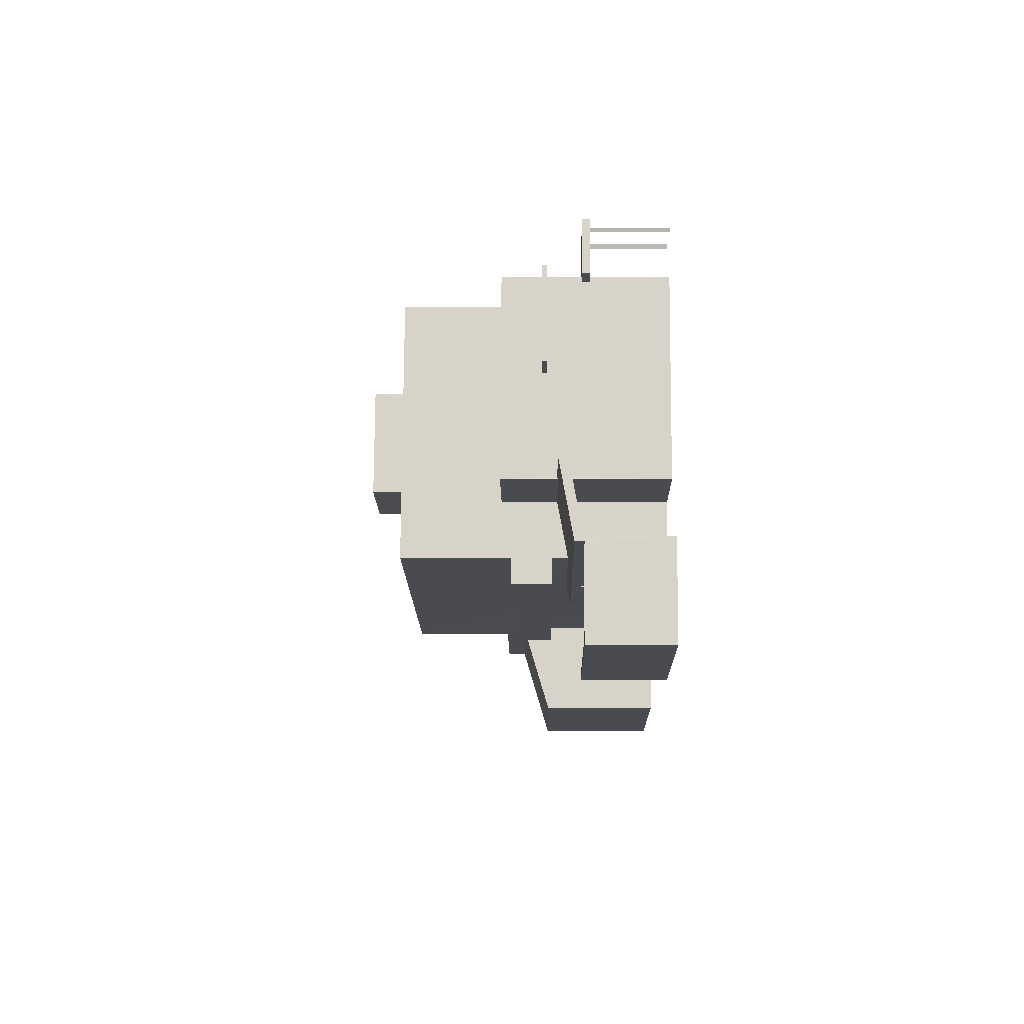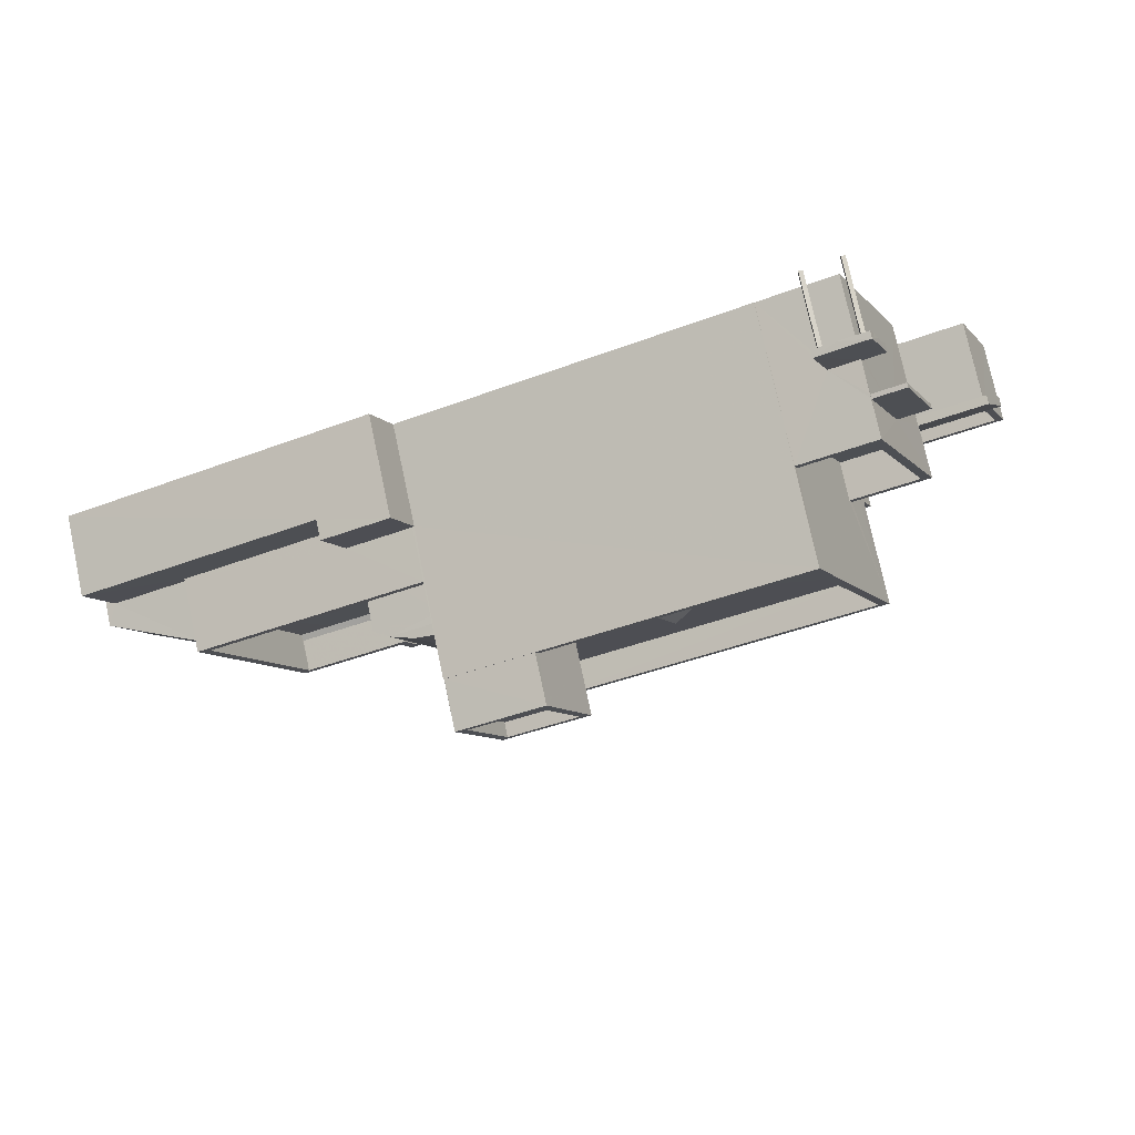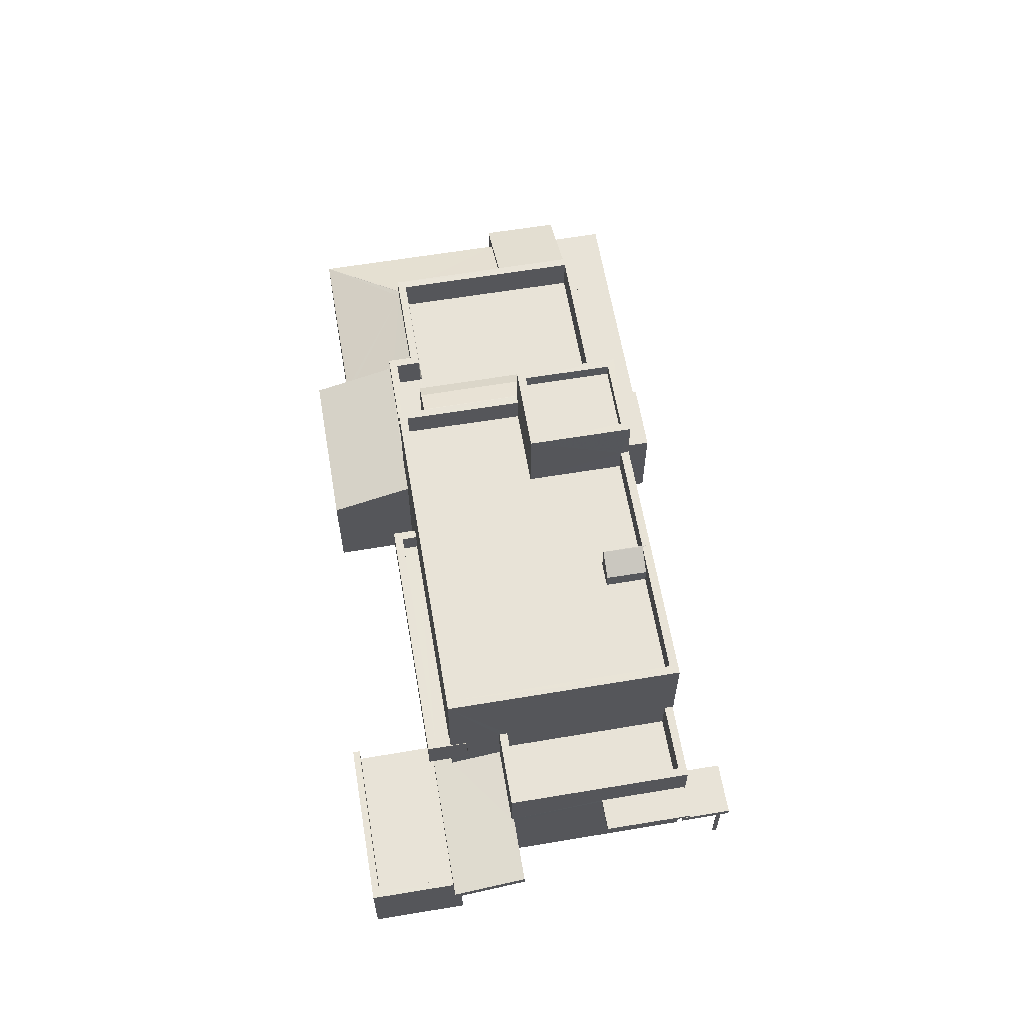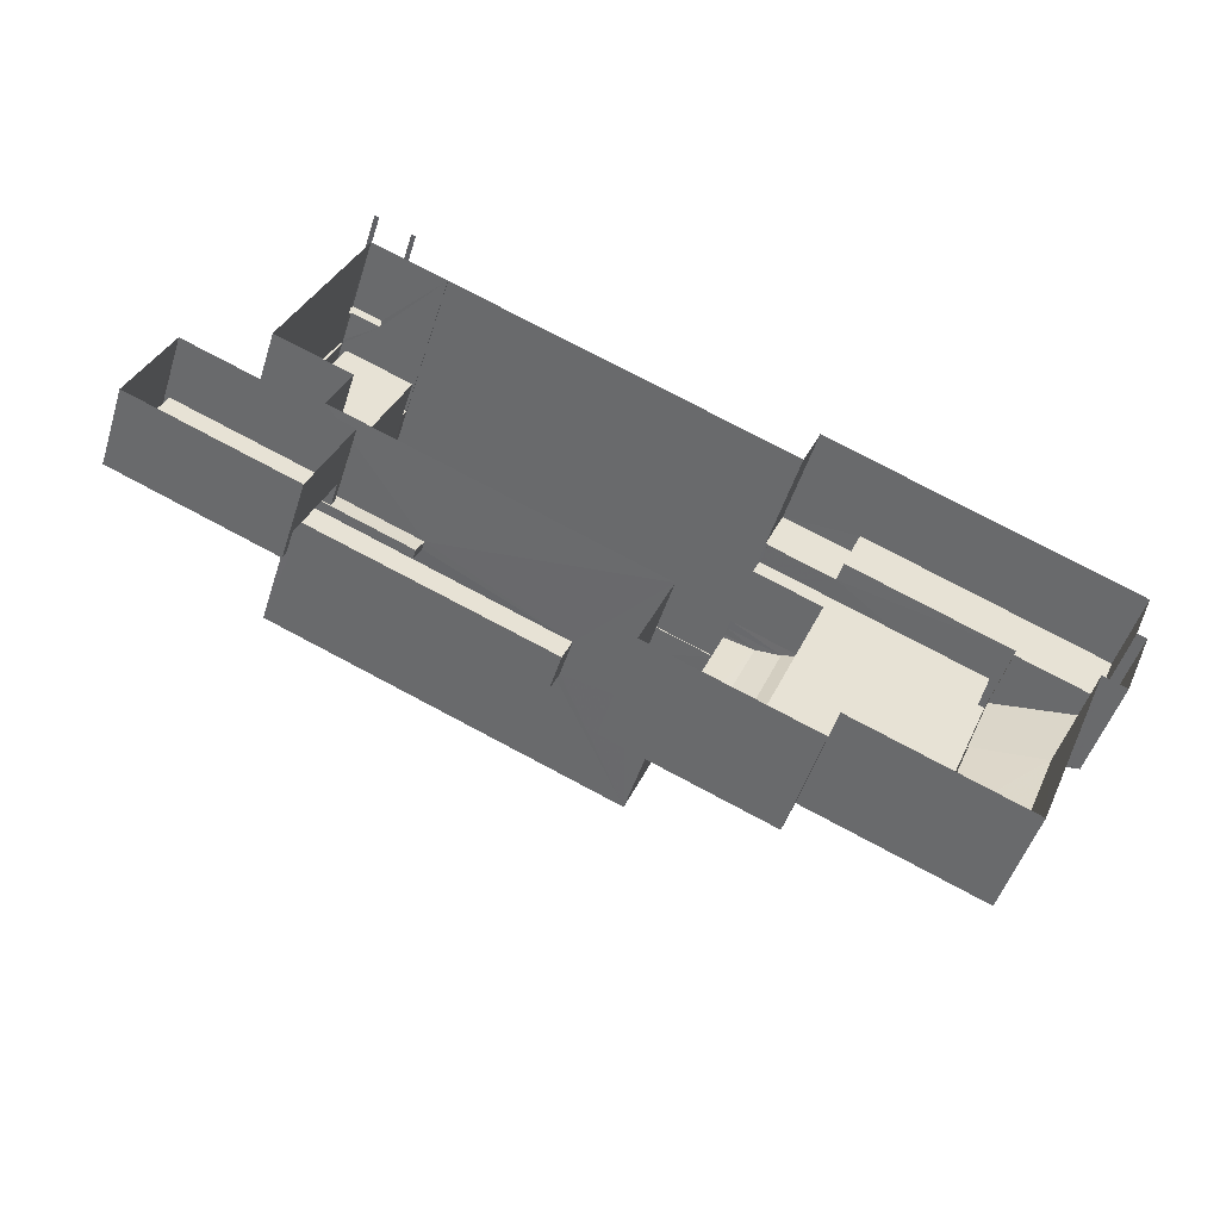
<metadata>
{"format":"obj","ext":"obj","renderer":"f3d","projection":"perspective","resolution":1024,"background":"white","views":[{"elev":7.9,"azim":90.9,"up":"+Y"},{"elev":76.6,"azim":-12.1,"up":"+Y"},{"elev":61.7,"azim":102.7,"up":"+Z"},{"elev":-49.3,"azim":162.8,"up":"+Y"}]}
</metadata>
<code>
v -8.822e+04 -1.008e+05 2.506
v -8.822e+04 -1.008e+05 2.505
v -8.821e+04 -1.008e+05 2.505
v -8.821e+04 -1.008e+05 2.505
v -8.823e+04 -1.008e+05 2.506
v -8.824e+04 -1.008e+05 2.506
v -8.824e+04 -1.008e+05 2.504
v -8.823e+04 -1.008e+05 2.506
v -8.823e+04 -1.008e+05 2.506
v -8.824e+04 -1.008e+05 2.504
v -8.824e+04 -1.008e+05 2.503
v -8.824e+04 -1.008e+05 2.503
v -8.823e+04 -1.008e+05 2.505
v -8.822e+04 -1.008e+05 2.504
v -8.822e+04 -1.008e+05 2.505
v -8.823e+04 -1.008e+05 2.503
v -8.824e+04 -1.008e+05 2.503
v -8.823e+04 -1.008e+05 2.502
v -8.822e+04 -1.008e+05 2.503
v -8.822e+04 -1.008e+05 2.504
v -8.822e+04 -1.008e+05 2.502
v -8.822e+04 -1.008e+05 2.503
v -8.822e+04 -1.008e+05 2.502
v -8.822e+04 -1.008e+05 2.502
v -8.822e+04 -1.008e+05 2.502
v -8.822e+04 -1.008e+05 2.502
v -8.822e+04 -1.008e+05 2.502
v -8.822e+04 -1.008e+05 2.502
v -8.822e+04 -1.008e+05 2.502
v -8.822e+04 -1.008e+05 2.502
v -8.822e+04 -1.008e+05 6.334
v -8.822e+04 -1.008e+05 6.334
v -8.822e+04 -1.008e+05 6.335
v -8.822e+04 -1.008e+05 6.335
v -8.822e+04 -1.008e+05 4.984
v -8.822e+04 -1.008e+05 4.984
v -8.822e+04 -1.008e+05 4.984
v -8.822e+04 -1.008e+05 4.984
v -8.822e+04 -1.008e+05 4.984
v -8.822e+04 -1.008e+05 4.984
v -8.822e+04 -1.008e+05 4.984
v -8.822e+04 -1.008e+05 4.984
v -8.822e+04 -1.008e+05 4.984
v -8.822e+04 -1.008e+05 4.984
v -8.822e+04 -1.008e+05 4.984
v -8.822e+04 -1.008e+05 4.984
v -8.822e+04 -1.008e+05 4.984
v -8.822e+04 -1.008e+05 4.984
v -8.822e+04 -1.008e+05 4.984
v -8.822e+04 -1.008e+05 4.984
v -8.822e+04 -1.008e+05 4.984
v -8.822e+04 -1.008e+05 4.984
v -8.822e+04 -1.008e+05 5.345
v -8.822e+04 -1.008e+05 5.686
v -8.822e+04 -1.008e+05 5.686
v -8.822e+04 -1.008e+05 5.219
v -8.822e+04 -1.008e+05 5.345
v -8.821e+04 -1.008e+05 5.219
v -8.822e+04 -1.008e+05 5.701
v -8.821e+04 -1.008e+05 5.701
v -8.821e+04 -1.008e+05 5.219
v -8.821e+04 -1.008e+05 5.221
v -8.821e+04 -1.008e+05 5.221
v -8.821e+04 -1.008e+05 5.219
v -8.822e+04 -1.008e+05 6.136
v -8.822e+04 -1.008e+05 6.136
v -8.822e+04 -1.008e+05 6.136
v -8.823e+04 -1.008e+05 6.137
v -8.823e+04 -1.008e+05 6.137
v -8.822e+04 -1.008e+05 6.137
v -8.822e+04 -1.008e+05 6.484
v -8.822e+04 -1.008e+05 6.485
v -8.822e+04 -1.008e+05 6.484
v -8.822e+04 -1.008e+05 6.485
v -8.822e+04 -1.008e+05 7.751
v -8.822e+04 -1.008e+05 7.751
v -8.822e+04 -1.008e+05 7.751
v -8.822e+04 -1.008e+05 7.751
v -8.822e+04 -1.008e+05 7.749
v -8.822e+04 -1.008e+05 7.749
v -8.822e+04 -1.008e+05 7.749
v -8.822e+04 -1.008e+05 7.749
v -8.822e+04 -1.008e+05 6.449
v -8.822e+04 -1.008e+05 6.451
v -8.822e+04 -1.008e+05 6.449
v -8.822e+04 -1.008e+05 6.451
v -8.822e+04 -1.008e+05 5.234
v -8.822e+04 -1.008e+05 5.234
v -8.822e+04 -1.008e+05 5.234
v -8.822e+04 -1.008e+05 5.234
v -8.822e+04 -1.008e+05 5.234
v -8.822e+04 -1.008e+05 5.234
v -8.821e+04 -1.008e+05 4.421
v -8.822e+04 -1.008e+05 4.422
v -8.821e+04 -1.008e+05 4.422
v -8.822e+04 -1.008e+05 4.422
v -8.821e+04 -1.008e+05 5.221
v -8.822e+04 -1.008e+05 5.222
v -8.822e+04 -1.008e+05 5.222
v -8.821e+04 -1.008e+05 5.221
v -8.821e+04 -1.008e+05 5.221
v -8.821e+04 -1.008e+05 5.222
v -8.821e+04 -1.008e+05 5.222
v -8.822e+04 -1.008e+05 5.222
v -8.821e+04 -1.008e+05 5.221
v -8.822e+04 -1.008e+05 5.222
v -8.822e+04 -1.008e+05 5.645
v -8.822e+04 -1.008e+05 5.519
v -8.822e+04 -1.008e+05 5.645
v -8.822e+04 -1.008e+05 5.986
v -8.822e+04 -1.008e+05 5.986
v -8.822e+04 -1.008e+05 6.001
v -8.821e+04 -1.008e+05 6.001
v -8.821e+04 -1.008e+05 5.519
v -8.823e+04 -1.008e+05 10.94
v -8.823e+04 -1.008e+05 10.94
v -8.823e+04 -1.008e+05 10.94
v -8.823e+04 -1.008e+05 10.94
v -8.823e+04 -1.008e+05 10.94
v -8.822e+04 -1.008e+05 10.94
v -8.823e+04 -1.008e+05 10.94
v -8.823e+04 -1.008e+05 10.94
v -8.822e+04 -1.008e+05 10.94
v -8.823e+04 -1.008e+05 10.94
v -8.823e+04 -1.008e+05 9.946
v -8.823e+04 -1.008e+05 9.947
v -8.823e+04 -1.008e+05 9.945
v -8.823e+04 -1.008e+05 9.945
v -8.823e+04 -1.008e+05 9.945
v -8.823e+04 -1.008e+05 9.944
v -8.822e+04 -1.008e+05 9.946
v -8.823e+04 -1.008e+05 9.944
v -8.822e+04 -1.008e+05 9.945
v -8.822e+04 -1.008e+05 9.944
v -8.823e+04 -1.008e+05 10.94
v -8.822e+04 -1.008e+05 10.95
v -8.822e+04 -1.008e+05 10.95
v -8.823e+04 -1.008e+05 10.95
v -8.823e+04 -1.008e+05 10.95
v -8.823e+04 -1.008e+05 10.95
v -8.823e+04 -1.008e+05 10.95
v -8.823e+04 -1.008e+05 6.637
v -8.823e+04 -1.008e+05 6.637
v -8.822e+04 -1.008e+05 6.637
v -8.822e+04 -1.008e+05 6.636
v -8.822e+04 -1.008e+05 7.436
v -8.822e+04 -1.008e+05 7.436
v -8.822e+04 -1.008e+05 7.436
v -8.822e+04 -1.008e+05 7.437
v -8.823e+04 -1.008e+05 7.437
v -8.823e+04 -1.008e+05 7.437
v -8.823e+04 -1.008e+05 7.437
v -8.823e+04 -1.008e+05 7.437
v -8.822e+04 -1.008e+05 7.437
v -8.822e+04 -1.008e+05 7.436
v -8.824e+04 -1.008e+05 5.255
v -8.824e+04 -1.008e+05 5.255
v -8.824e+04 -1.008e+05 5.255
v -8.824e+04 -1.008e+05 5.255
v -8.824e+04 -1.008e+05 5.254
v -8.824e+04 -1.008e+05 5.255
v -8.824e+04 -1.008e+05 5.94
v -8.823e+04 -1.008e+05 5.94
v -8.824e+04 -1.008e+05 5.939
v -8.823e+04 -1.008e+05 5.939
v -8.823e+04 -1.008e+05 5.94
v -8.823e+04 -1.008e+05 5.94
v -8.824e+04 -1.008e+05 5.925
v -8.824e+04 -1.008e+05 7.358
v -8.824e+04 -1.008e+05 5.926
v -8.824e+04 -1.008e+05 7.356
v -8.824e+04 -1.008e+05 6.141
v -8.824e+04 -1.008e+05 7.098
v -8.824e+04 -1.008e+05 7.097
v -8.824e+04 -1.008e+05 7.098
v -8.824e+04 -1.008e+05 6.128
v -8.824e+04 -1.008e+05 6.126
v -8.824e+04 -1.008e+05 7.085
v -8.823e+04 -1.008e+05 6.127
v -8.823e+04 -1.008e+05 6.199
v -8.824e+04 -1.008e+05 7.085
v -8.823e+04 -1.008e+05 6.808
v -8.823e+04 -1.008e+05 6.808
v -8.823e+04 -1.008e+05 7.085
v -8.824e+04 -1.008e+05 6.662
v -8.824e+04 -1.008e+05 6.452
v -8.824e+04 -1.008e+05 6.452
v -8.824e+04 -1.008e+05 6.663
v -8.823e+04 -1.008e+05 6.452
v -8.823e+04 -1.008e+05 6.663
v -8.823e+04 -1.008e+05 7.128
v -8.823e+04 -1.008e+05 6.241
v -8.823e+04 -1.008e+05 6.241
v -8.823e+04 -1.008e+05 7.128
v -8.823e+04 -1.008e+05 7.182
v -8.823e+04 -1.008e+05 7.15
v -8.823e+04 -1.008e+05 7.182
v -8.823e+04 -1.008e+05 7.149
v -8.823e+04 -1.008e+05 6.452
v -8.823e+04 -1.008e+05 6.452
v -8.823e+04 -1.008e+05 6.452
v -8.824e+04 -1.008e+05 6.45
v -8.823e+04 -1.008e+05 6.451
v -8.823e+04 -1.008e+05 6.45
v -8.823e+04 -1.008e+05 6.45
v -8.823e+04 -1.008e+05 6.45
v -8.823e+04 -1.008e+05 6.452
v -8.823e+04 -1.008e+05 6.452
v -8.823e+04 -1.008e+05 7.752
v -8.823e+04 -1.008e+05 7.752
v -8.823e+04 -1.008e+05 7.752
v -8.824e+04 -1.008e+05 7.752
v -8.823e+04 -1.008e+05 7.752
v -8.824e+04 -1.008e+05 7.752
v -8.824e+04 -1.008e+05 7.75
v -8.824e+04 -1.008e+05 7.75
v -8.823e+04 -1.008e+05 7.752
v -8.823e+04 -1.008e+05 7.75
v -8.823e+04 -1.008e+05 7.75
v -8.823e+04 -1.008e+05 7.752
v -8.823e+04 -1.008e+05 8.601
v -8.823e+04 -1.008e+05 8.923
v -8.823e+04 -1.008e+05 8.602
v -8.823e+04 -1.008e+05 8.923
v -8.823e+04 -1.008e+05 9.207
v -8.823e+04 -1.008e+05 9.207
v -8.823e+04 -1.008e+05 9.34
v -8.823e+04 -1.008e+05 8.6
v -8.823e+04 -1.008e+05 8.922
v -8.823e+04 -1.008e+05 9.205
v -8.823e+04 -1.008e+05 9.34
v -8.823e+04 -1.008e+05 9.338
v -8.823e+04 -1.008e+05 8.6
v -8.823e+04 -1.008e+05 8.922
v -8.823e+04 -1.008e+05 9.205
v -8.822e+04 -1.008e+05 10.51
v -8.823e+04 -1.008e+05 10.96
v -8.823e+04 -1.008e+05 10.96
v -8.823e+04 -1.008e+05 10.51
v -8.823e+04 -1.008e+05 12.13
v -8.823e+04 -1.008e+05 12.14
v -8.823e+04 -1.008e+05 12.13
v -8.823e+04 -1.008e+05 12.14
v -8.823e+04 -1.008e+05 12.63
v -8.823e+04 -1.008e+05 12.64
v -8.823e+04 -1.008e+05 12.63
v -8.823e+04 -1.008e+05 12.64
v -8.823e+04 -1.008e+05 12.63
v -8.823e+04 -1.008e+05 12.64
v -8.823e+04 -1.008e+05 12.64
v -8.823e+04 -1.008e+05 12.63
v -8.822e+04 -1.008e+05 6.334
v -8.822e+04 -1.008e+05 6.484
f 1 2 3
f 4 1 3
f 5 6 7
f 8 5 9
f 10 11 12
f 10 12 7
f 13 9 5
f 13 14 15
f 16 17 18
f 16 12 17
f 14 19 20
f 19 21 20
f 16 22 19
f 7 16 5
f 7 12 16
f 16 13 5
f 16 14 13
f 16 19 14
f 23 24 25
f 26 23 25
f 27 28 29
f 27 30 28
f 31 32 33
f 34 31 33
f 35 36 37
f 35 38 39
f 36 40 41
f 42 38 35
f 42 35 37
f 37 36 41
f 43 40 44
f 43 41 40
f 45 43 44
f 46 42 47
f 37 48 42
f 42 48 47
f 45 48 37
f 45 49 43
f 45 37 49
f 46 50 51
f 52 45 51
f 48 45 52
f 46 47 50
f 50 52 51
f 53 54 55
f 56 57 53
f 56 53 58
f 55 59 60
f 61 62 60
f 58 53 63
f 64 62 61
f 62 63 60
f 53 55 63
f 63 55 60
f 65 66 67
f 68 67 69
f 69 67 70
f 67 66 70
f 71 72 73
f 71 74 72
f 75 76 77
f 76 78 77
f 79 80 81
f 80 78 82
f 77 78 80
f 81 80 82
f 83 84 85
f 83 86 84
f 87 88 89
f 90 89 91
f 91 89 92
f 89 88 92
f 93 94 95
f 93 96 94
f 63 62 97
f 98 97 99
f 99 97 100
f 97 62 100
f 101 102 103
f 103 102 104
f 101 105 102
f 104 102 106
f 107 108 109
f 110 111 109
f 112 110 113
f 109 108 114
f 113 110 114
f 110 109 114
f 115 116 117
f 118 119 115
f 118 115 120
f 116 121 117
f 122 123 120
f 122 124 123
f 115 117 122
f 115 122 120
f 125 126 127
f 128 127 129
f 130 128 129
f 127 126 131
f 132 133 134
f 134 133 131
f 133 129 131
f 129 127 131
f 118 135 119
f 136 137 120
f 118 138 139
f 123 136 120
f 138 137 136
f 140 139 141
f 141 138 136
f 135 118 139
f 139 138 141
f 142 143 144
f 145 142 144
f 146 147 148
f 147 146 149
f 150 151 152
f 153 150 152
f 151 149 152
f 154 146 155
f 152 149 154
f 149 146 154
f 156 157 158
f 156 158 159
f 158 160 159
f 158 161 160
f 162 163 164
f 164 163 165
f 162 166 163
f 165 163 167
f 168 169 170
f 168 171 169
f 172 173 174
f 175 173 176
f 173 172 177
f 176 173 177
f 178 179 180
f 178 176 179
f 176 181 175
f 178 181 176
f 182 178 180
f 183 184 182
f 184 178 182
f 185 186 187
f 185 188 186
f 188 189 186
f 188 190 189
f 191 192 193
f 193 194 191
f 195 192 196
f 197 195 196
f 198 196 191
f 196 192 191
f 199 200 201
f 187 186 202
f 200 199 203
f 202 204 205
f 205 204 206
f 201 200 207
f 208 207 189
f 186 189 204
f 189 200 204
f 202 186 204
f 207 200 189
f 209 210 211
f 212 213 214
f 209 211 213
f 212 215 216
f 211 210 217
f 215 218 216
f 215 219 218
f 211 220 213
f 212 214 215
f 214 213 220
f 221 222 223
f 221 224 222
f 224 225 222
f 224 226 225
f 226 227 225
f 222 228 223
f 229 228 222
f 225 229 222
f 230 229 225
f 231 230 225
f 227 231 225
f 231 232 230
f 233 228 229
f 234 233 229
f 234 229 230
f 235 234 230
f 235 230 232
f 236 124 237
f 237 124 238
f 236 239 124
f 238 124 122
f 240 241 242
f 240 243 241
f 244 245 246
f 244 247 245
f 246 248 244
f 249 245 250
f 248 249 250
f 250 245 247
f 244 248 251
f 250 251 248
f 32 72 33
f 32 73 72
f 34 33 72
f 74 34 72
f 71 73 32
f 31 71 32
f 39 21 35
f 20 21 34
f 31 87 89
f 252 31 89
f 78 110 112
f 78 74 82
f 39 87 34
f 55 20 59
f 253 82 71
f 112 59 34
f 82 74 71
f 34 87 31
f 74 112 34
f 21 39 34
f 59 20 34
f 78 112 74
f 54 14 20
f 55 54 20
f 252 89 90
f 21 19 36
f 35 21 36
f 253 252 90
f 253 81 82
f 90 19 81
f 36 19 90
f 253 90 81
f 31 252 253
f 71 31 253
f 76 110 78
f 76 111 110
f 83 85 80
f 79 83 80
f 84 80 85
f 84 77 80
f 75 77 84
f 86 75 84
f 51 45 92
f 45 44 91
f 92 45 91
f 92 88 42
f 51 92 46
f 88 38 42
f 92 42 46
f 87 38 88
f 87 39 38
f 36 90 40
f 40 91 44
f 40 90 91
f 106 94 104
f 104 94 1
f 99 2 96
f 98 99 96
f 94 2 1
f 96 2 94
f 103 4 64
f 4 3 64
f 64 100 62
f 64 3 100
f 103 64 101
f 4 104 1
f 4 103 104
f 3 2 99
f 100 3 99
f 97 98 96
f 93 97 96
f 63 97 58
f 97 93 58
f 105 58 102
f 102 58 95
f 58 93 95
f 94 102 95
f 94 106 102
f 60 114 61
f 60 113 114
f 105 56 58
f 56 105 108
f 108 105 114
f 61 101 64
f 114 101 61
f 105 101 114
f 57 56 108
f 107 57 108
f 59 113 60
f 59 112 113
f 14 53 15
f 14 54 53
f 19 22 81
f 111 65 109
f 109 65 67
f 22 120 81
f 75 120 137
f 86 83 79
f 76 148 111
f 146 148 137
f 86 79 75
f 75 137 76
f 79 81 120
f 148 65 111
f 75 79 120
f 76 137 148
f 137 138 153
f 138 191 194
f 15 57 13
f 155 146 137
f 15 53 57
f 68 194 13
f 109 67 107
f 57 107 68
f 145 155 142
f 67 68 107
f 150 194 68
f 155 153 142
f 153 138 150
f 155 137 153
f 138 194 150
f 57 68 13
f 163 118 167
f 16 167 22
f 22 167 120
f 167 118 120
f 166 218 163
f 218 118 163
f 138 118 231
f 203 199 217
f 138 210 191
f 191 210 198
f 233 219 206
f 206 219 205
f 221 203 217
f 221 217 210
f 218 219 233
f 234 218 233
f 224 221 210
f 235 218 234
f 224 210 226
f 232 218 235
f 118 232 231
f 227 138 231
f 210 227 226
f 118 218 232
f 138 227 210
f 123 239 134
f 134 239 132
f 124 239 123
f 130 116 128
f 130 121 116
f 123 134 131
f 136 123 131
f 141 131 126
f 141 136 131
f 125 141 126
f 125 140 141
f 145 144 154
f 155 145 154
f 152 144 143
f 152 154 144
f 153 152 143
f 142 153 143
f 66 149 70
f 66 147 149
f 70 151 69
f 70 149 151
f 150 69 151
f 150 68 69
f 65 147 66
f 65 148 147
f 159 17 12
f 156 159 12
f 164 165 160
f 159 160 17
f 17 160 18
f 160 165 18
f 165 16 18
f 165 167 16
f 161 162 164
f 160 161 164
f 169 156 170
f 170 156 11
f 169 157 156
f 11 156 12
f 174 171 172
f 7 168 10
f 177 172 168
f 7 177 168
f 172 171 168
f 168 11 10
f 168 170 11
f 176 6 5
f 179 176 5
f 177 6 176
f 177 7 6
f 190 208 189
f 180 195 182
f 195 180 192
f 192 179 8
f 8 179 5
f 180 179 192
f 193 192 8
f 9 193 8
f 13 194 193
f 9 13 193
f 195 197 183
f 182 195 183
f 198 210 209
f 196 198 209
f 205 219 215
f 202 205 215
f 217 199 201
f 211 217 201
f 220 201 207
f 220 211 201
f 185 214 188
f 208 190 207
f 190 188 220
f 207 190 220
f 188 214 220
f 185 187 214
f 214 187 215
f 187 202 215
f 184 197 213
f 213 197 209
f 184 183 197
f 209 197 196
f 181 178 212
f 212 178 213
f 178 184 213
f 181 212 175
f 169 158 157
f 216 171 212
f 175 212 173
f 173 171 174
f 169 216 158
f 216 169 171
f 212 171 173
f 161 158 162
f 158 216 162
f 162 218 166
f 162 216 218
f 200 203 221
f 223 200 221
f 228 200 223
f 228 204 200
f 233 204 228
f 233 206 204
f 236 129 133
f 236 237 129
f 130 129 121
f 117 121 238
f 238 121 237
f 121 129 237
f 122 117 238
f 239 236 133
f 132 239 133
f 251 240 242
f 244 251 242
f 244 242 241
f 247 244 241
f 247 241 243
f 250 247 243
f 251 243 240
f 251 250 243
f 127 116 245
f 245 116 246
f 127 128 116
f 246 116 115
f 125 127 140
f 139 140 249
f 249 140 245
f 140 127 245
f 139 249 248
f 135 139 248
f 248 246 119
f 248 119 135
f 246 115 119
f 49 26 25
f 43 49 25
f 49 23 26
f 49 37 23
f 41 24 23
f 37 41 23
f 41 25 24
f 41 43 25
f 52 27 29
f 52 50 27
f 50 30 27
f 50 47 30
f 47 28 30
f 47 48 28
f 52 29 28
f 48 52 28

</code>
